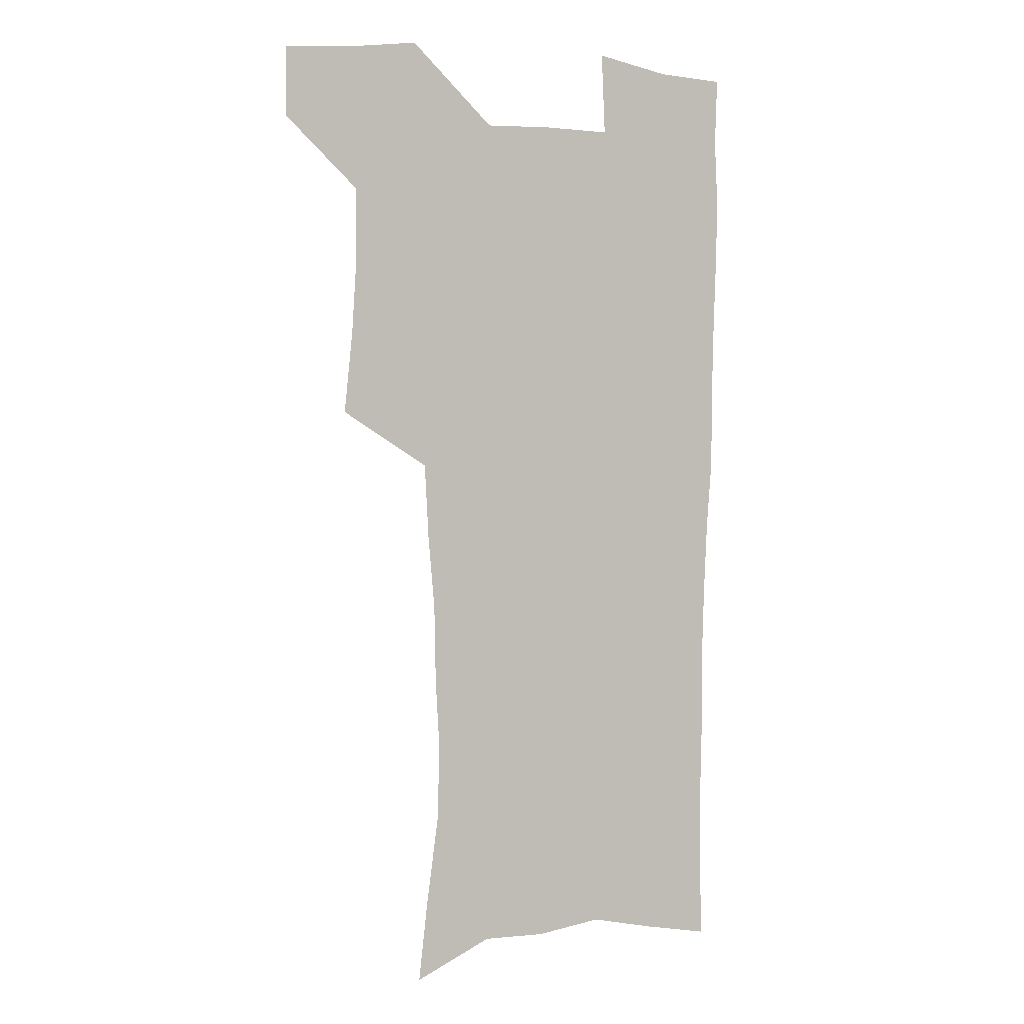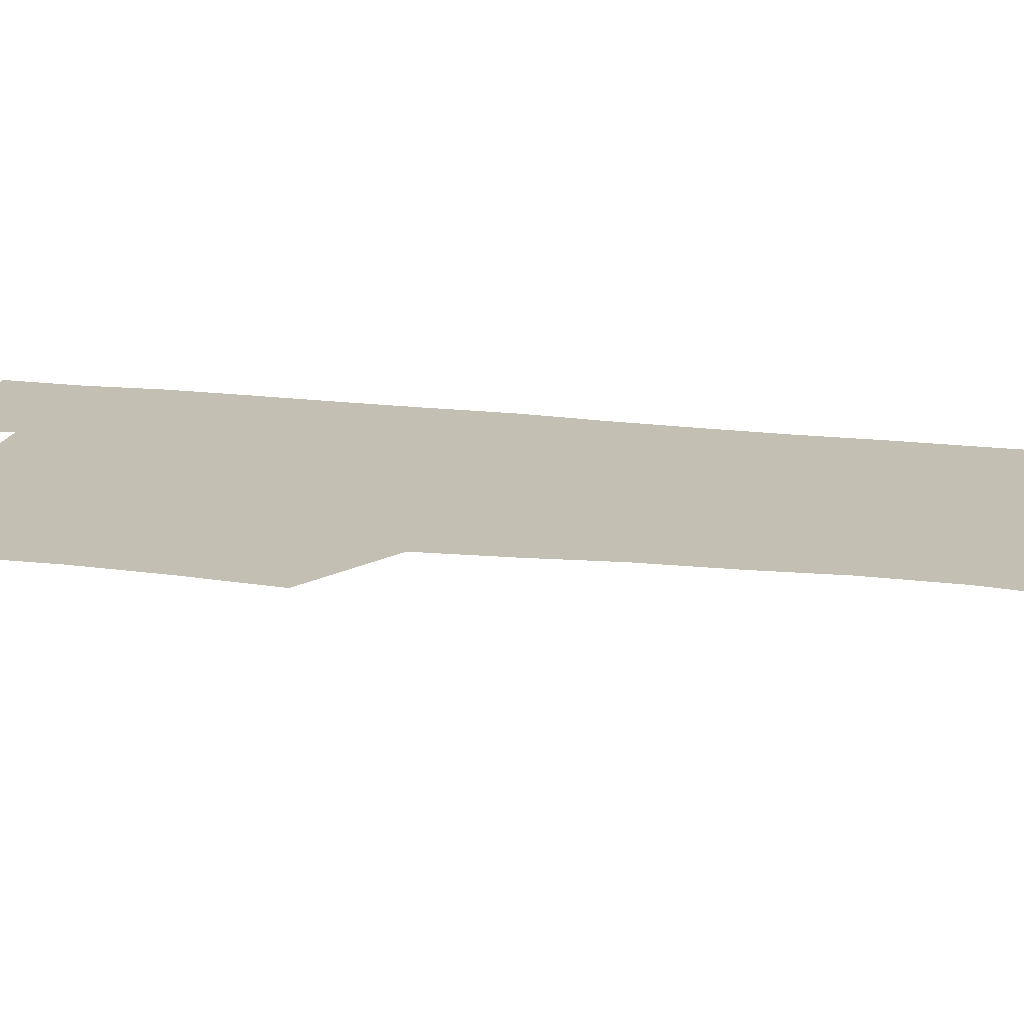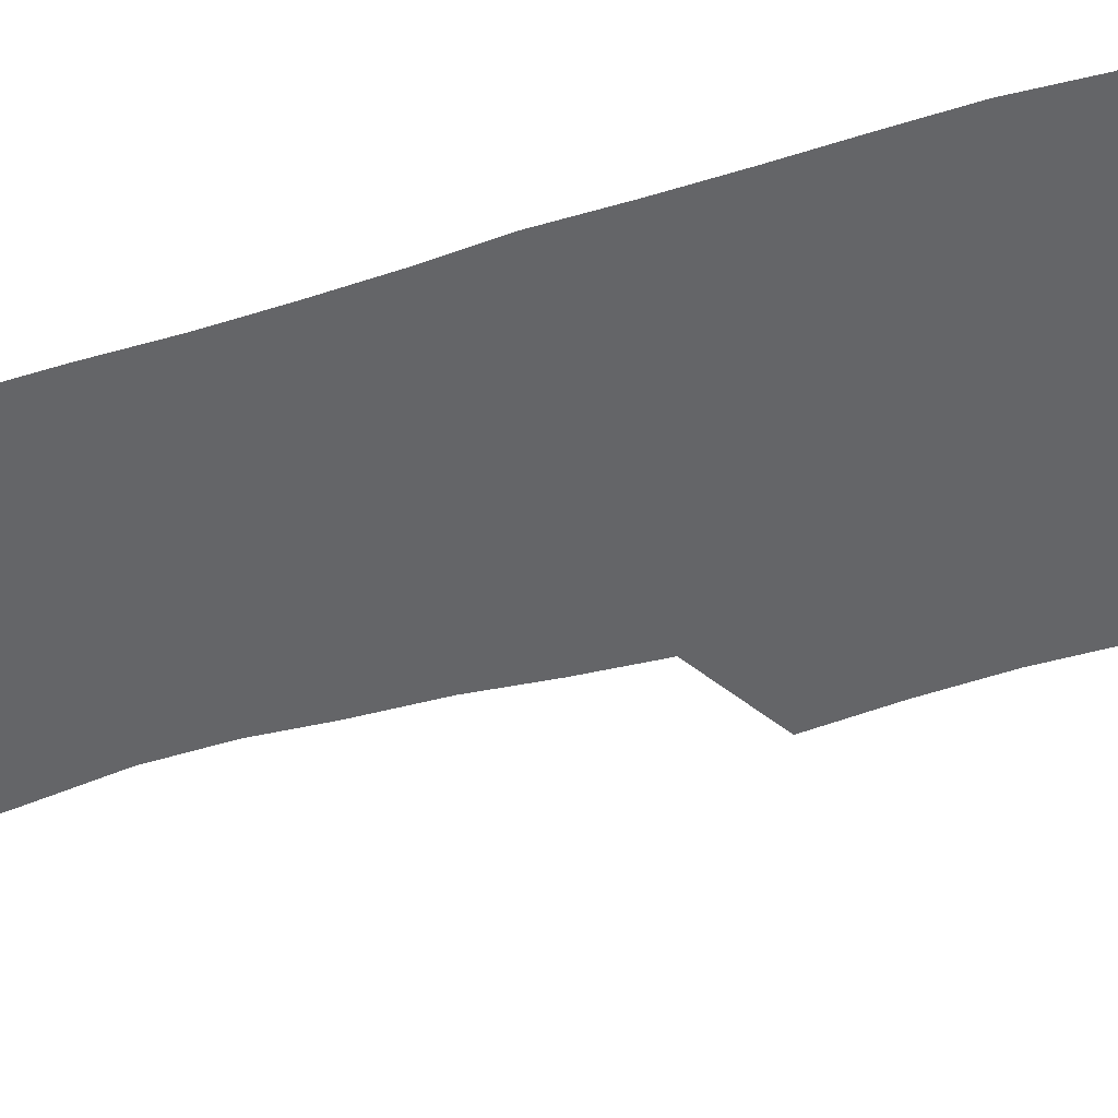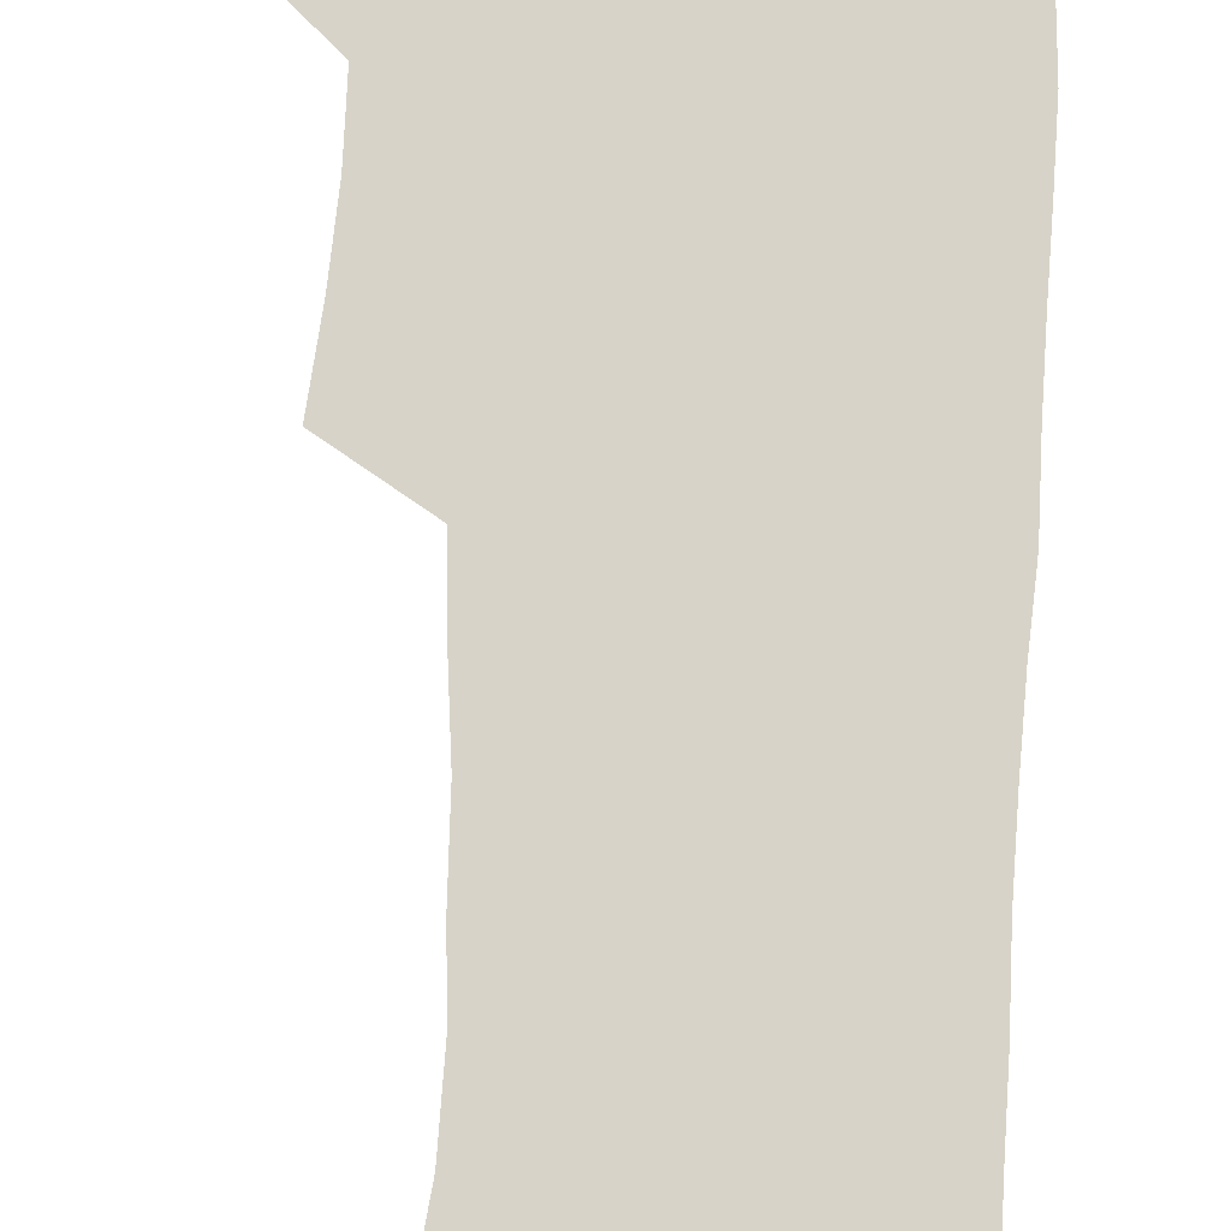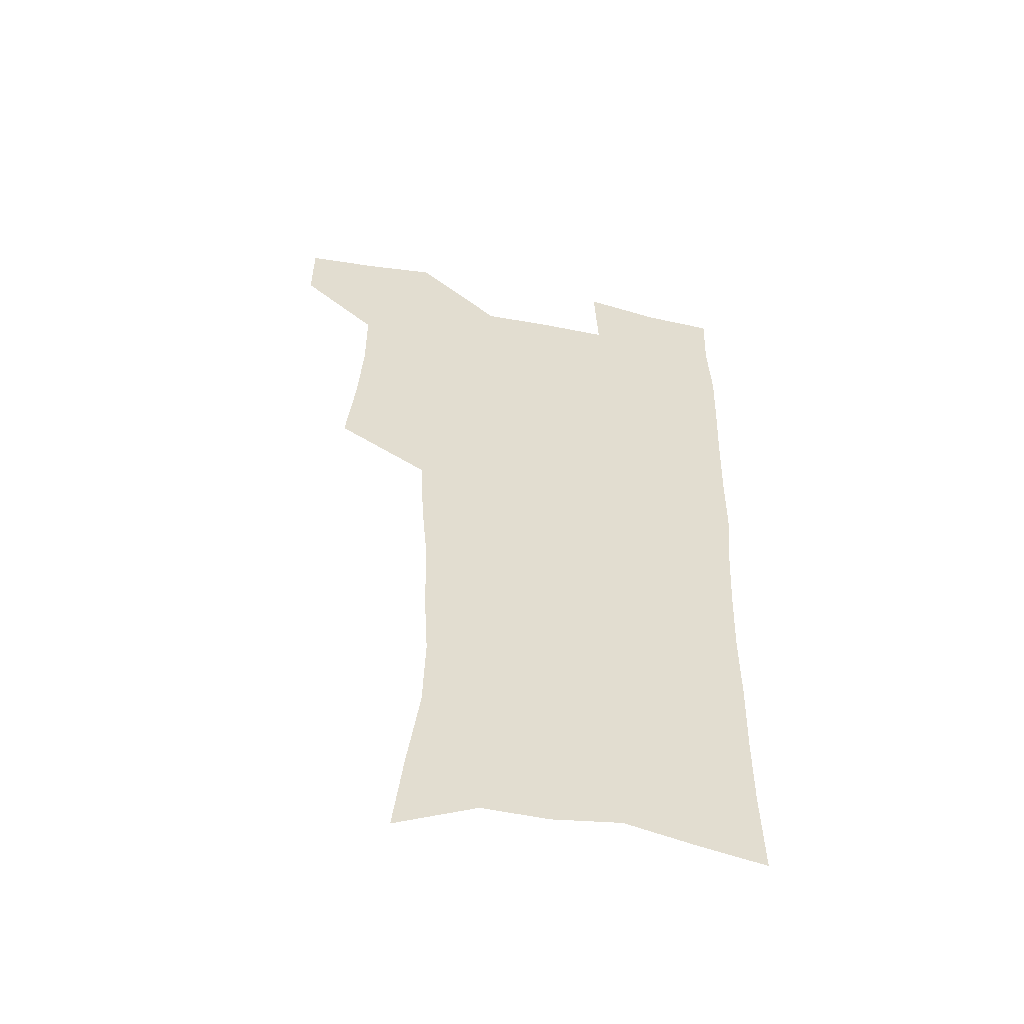
<metadata>
{"format":"obj","ext":"obj","renderer":"f3d","projection":"perspective","resolution":1024,"background":"white","views":[{"elev":2.0,"azim":-24.1,"up":"+Y"},{"elev":17.8,"azim":-77.4,"up":"+Z"},{"elev":-51.6,"azim":107.0,"up":"+Z"},{"elev":76.5,"azim":2.6,"up":"+Z"},{"elev":-54.5,"azim":-11.7,"up":"+Y"}]}
</metadata>
<code>
v 479.7 537.4 0
v 479.8 566.7 0
v 505.9 411.3 0
v 509.4 445.5 0
v 511.3 477.6 0
v 511.3 508 0
v 513.4 537.6 0
v 509.5 568.9 0
v 540.1 159.2 0
v 544 193.8 0
v 549 230.5 0
v 549.9 262.6 0
v 548.1 292.2 0
v 547.5 325.3 0
v 544.8 356 0
v 543.1 387.9 0
v 543.9 420.7 0
v 544 451.1 0
v 544.7 480.8 0
v 546.7 510 0
v 543.7 539.3 0
v 538.5 572.7 0
v 573 174.3 0
v 577 210.7 0
v 578.3 243.1 0
v 578 273.2 0
v 576.2 301.8 0
v 576.3 334.8 0
v 575.9 366 0
v 575.5 396.2 0
v 574.7 425.2 0
v 575.4 454.9 0
v 575 482.9 0
v 575.1 510.8 0
v 574.3 539 0
v 599.5 173.8 0
v 603.6 217.7 0
v 604.1 248.6 0
v 603.6 277.7 0
v 603.7 309.6 0
v 603.4 339.7 0
v 603.1 369.6 0
v 602.9 398.5 0
v 603.1 427.7 0
v 603.3 456.1 0
v 603.6 484 0
v 603.4 511.2 0
v 602.7 540 0
v 627.7 177.7 0
v 628.6 216.5 0
v 629.1 248.1 0
v 629 280 0
v 629.3 308.9 0
v 629.2 340.5 0
v 629.4 369.7 0
v 629.7 398.5 0
v 630.2 427.2 0
v 630.6 455.7 0
v 631 483.7 0
v 631.4 511.3 0
v 631.6 539.6 0
v 630.1 574.3 0
v 655.5 171.7 0
v 654.2 212.7 0
v 655.4 242.5 0
v 654.6 276.2 0
v 654.9 307.1 0
v 655.4 337.1 0
v 656 367 0
v 656.7 396.3 0
v 657.8 425.2 0
v 658.6 454 0
v 659.1 482.6 0
v 659.1 511 0
v 660.3 538.3 0
v 661.5 568.2 0
v 683.4 166.5 0
v 682.5 202.6 0
v 682.6 234.8 0
v 683.4 265.9 0
v 683.3 298 0
v 684.3 328.6 0
v 685.8 358.8 0
v 688 388.3 0
v 688.2 419.5 0
v 688.9 449.8 0
v 690 479.3 0
v 690.8 508.7 0
v 689.4 538.3 0
v 690.4 566.8 0
f 6 7 1
f 1 7 2
f 7 8 2
f 16 17 3
f 3 17 4
f 17 18 4
f 4 18 5
f 18 19 5
f 5 19 6
f 19 20 6
f 6 20 7
f 20 21 7
f 7 21 8
f 21 22 8
f 9 23 10
f 23 24 10
f 10 24 11
f 24 25 11
f 11 25 12
f 25 26 12
f 12 26 13
f 26 27 13
f 13 27 14
f 27 28 14
f 14 28 15
f 28 29 15
f 15 29 16
f 29 30 16
f 16 30 17
f 30 31 17
f 17 31 18
f 31 32 18
f 18 32 19
f 32 33 19
f 19 33 20
f 33 34 20
f 20 34 21
f 34 35 21
f 21 35 22
f 23 36 24
f 36 37 24
f 24 37 25
f 37 38 25
f 25 38 26
f 38 39 26
f 26 39 27
f 39 40 27
f 27 40 28
f 40 41 28
f 28 41 29
f 41 42 29
f 29 42 30
f 42 43 30
f 30 43 31
f 43 44 31
f 31 44 32
f 44 45 32
f 32 45 33
f 45 46 33
f 33 46 34
f 46 47 34
f 34 47 35
f 47 48 35
f 36 49 37
f 49 50 37
f 37 50 38
f 50 51 38
f 38 51 39
f 51 52 39
f 39 52 40
f 52 53 40
f 40 53 41
f 53 54 41
f 41 54 42
f 54 55 42
f 42 55 43
f 55 56 43
f 43 56 44
f 56 57 44
f 44 57 45
f 57 58 45
f 45 58 46
f 58 59 46
f 46 59 47
f 59 60 47
f 47 60 48
f 60 61 48
f 49 63 50
f 63 64 50
f 50 64 51
f 64 65 51
f 51 65 52
f 65 66 52
f 52 66 53
f 66 67 53
f 53 67 54
f 67 68 54
f 54 68 55
f 68 69 55
f 55 69 56
f 69 70 56
f 56 70 57
f 70 71 57
f 57 71 58
f 71 72 58
f 58 72 59
f 72 73 59
f 59 73 60
f 73 74 60
f 60 74 61
f 74 75 61
f 61 75 62
f 75 76 62
f 63 77 64
f 77 78 64
f 64 78 65
f 78 79 65
f 65 79 66
f 79 80 66
f 66 80 67
f 80 81 67
f 67 81 68
f 81 82 68
f 68 82 69
f 82 83 69
f 69 83 70
f 83 84 70
f 70 84 71
f 84 85 71
f 71 85 72
f 85 86 72
f 72 86 73
f 86 87 73
f 73 87 74
f 87 88 74
f 74 88 75
f 88 89 75
f 75 89 76
f 89 90 76

</code>
